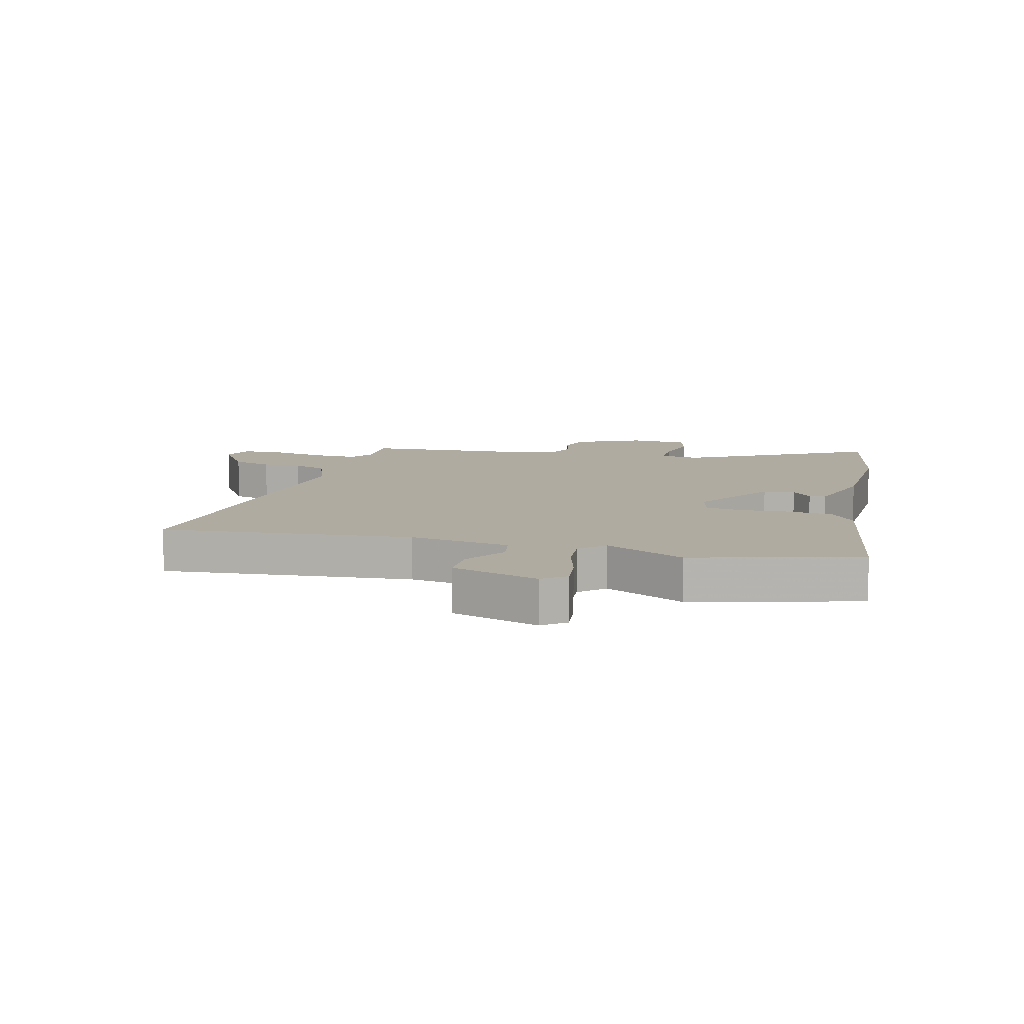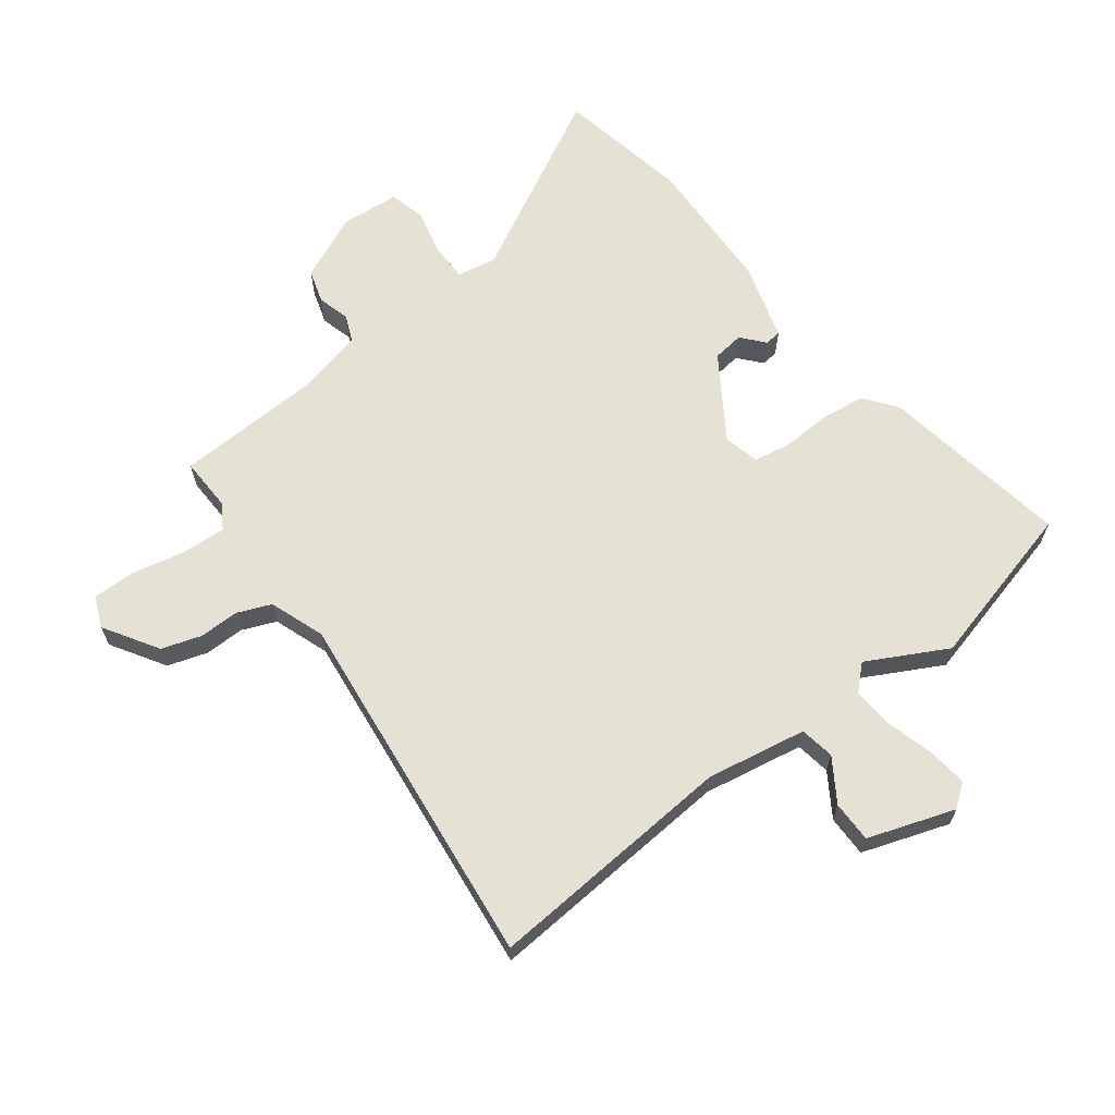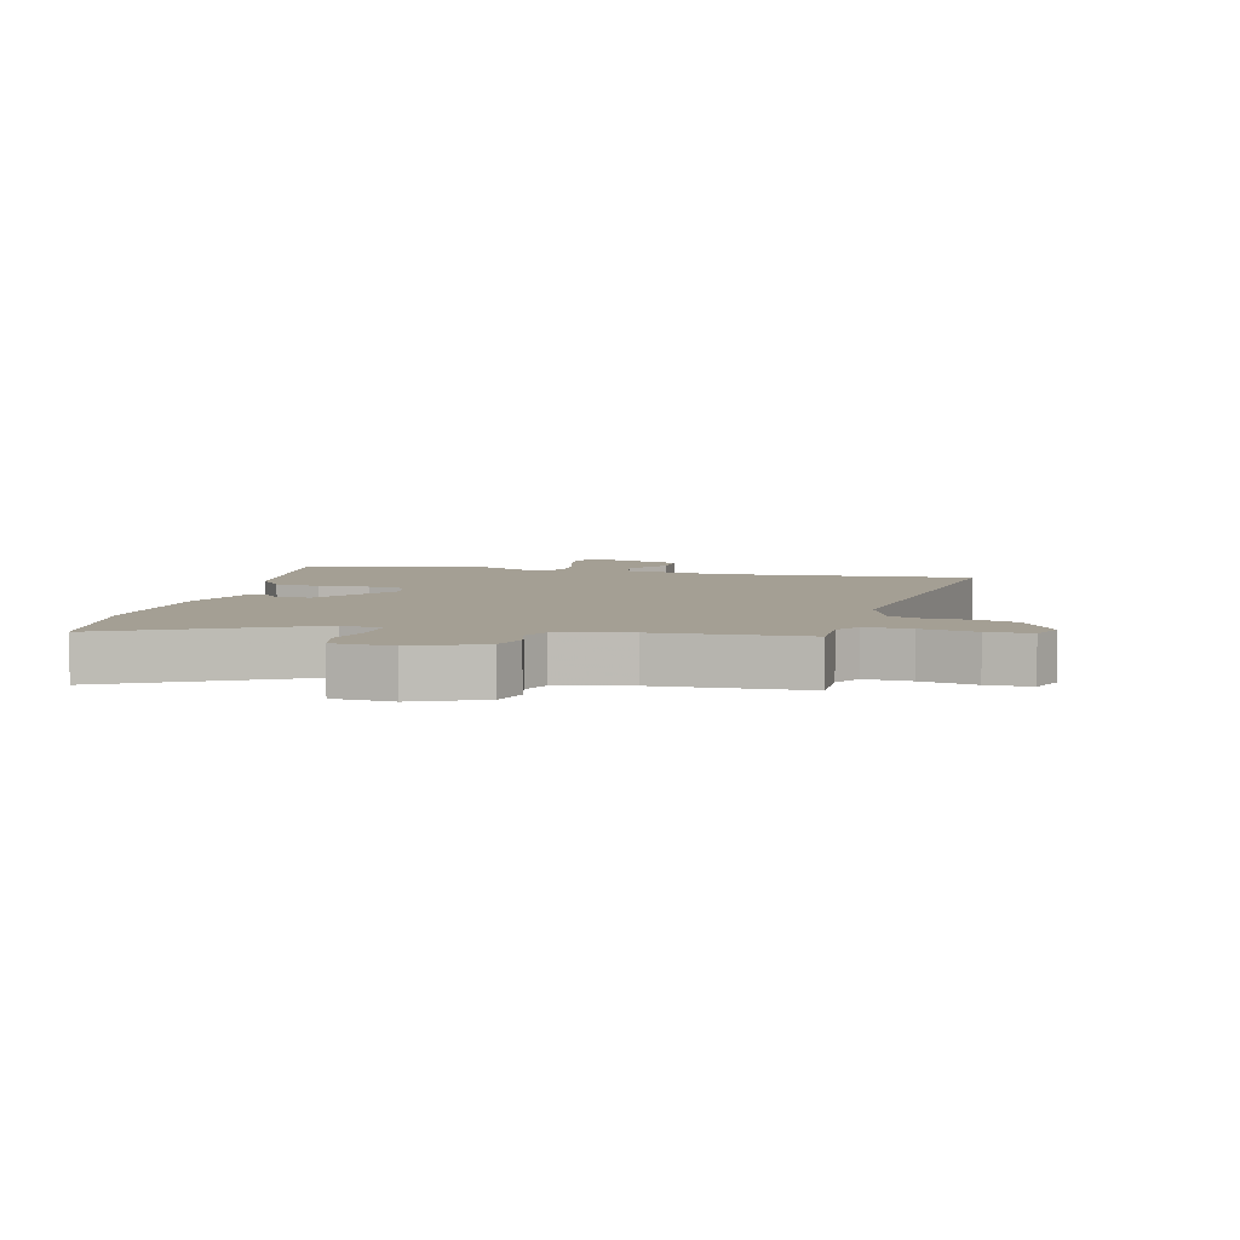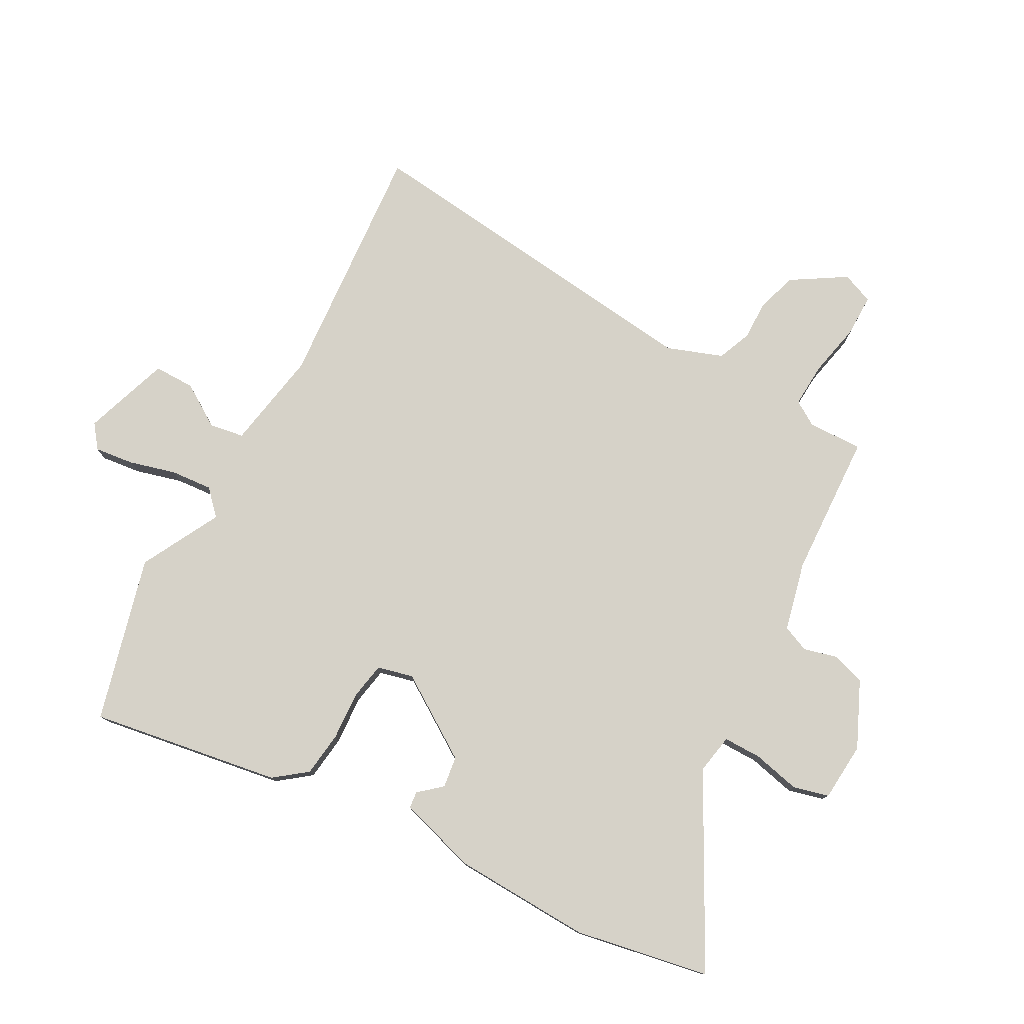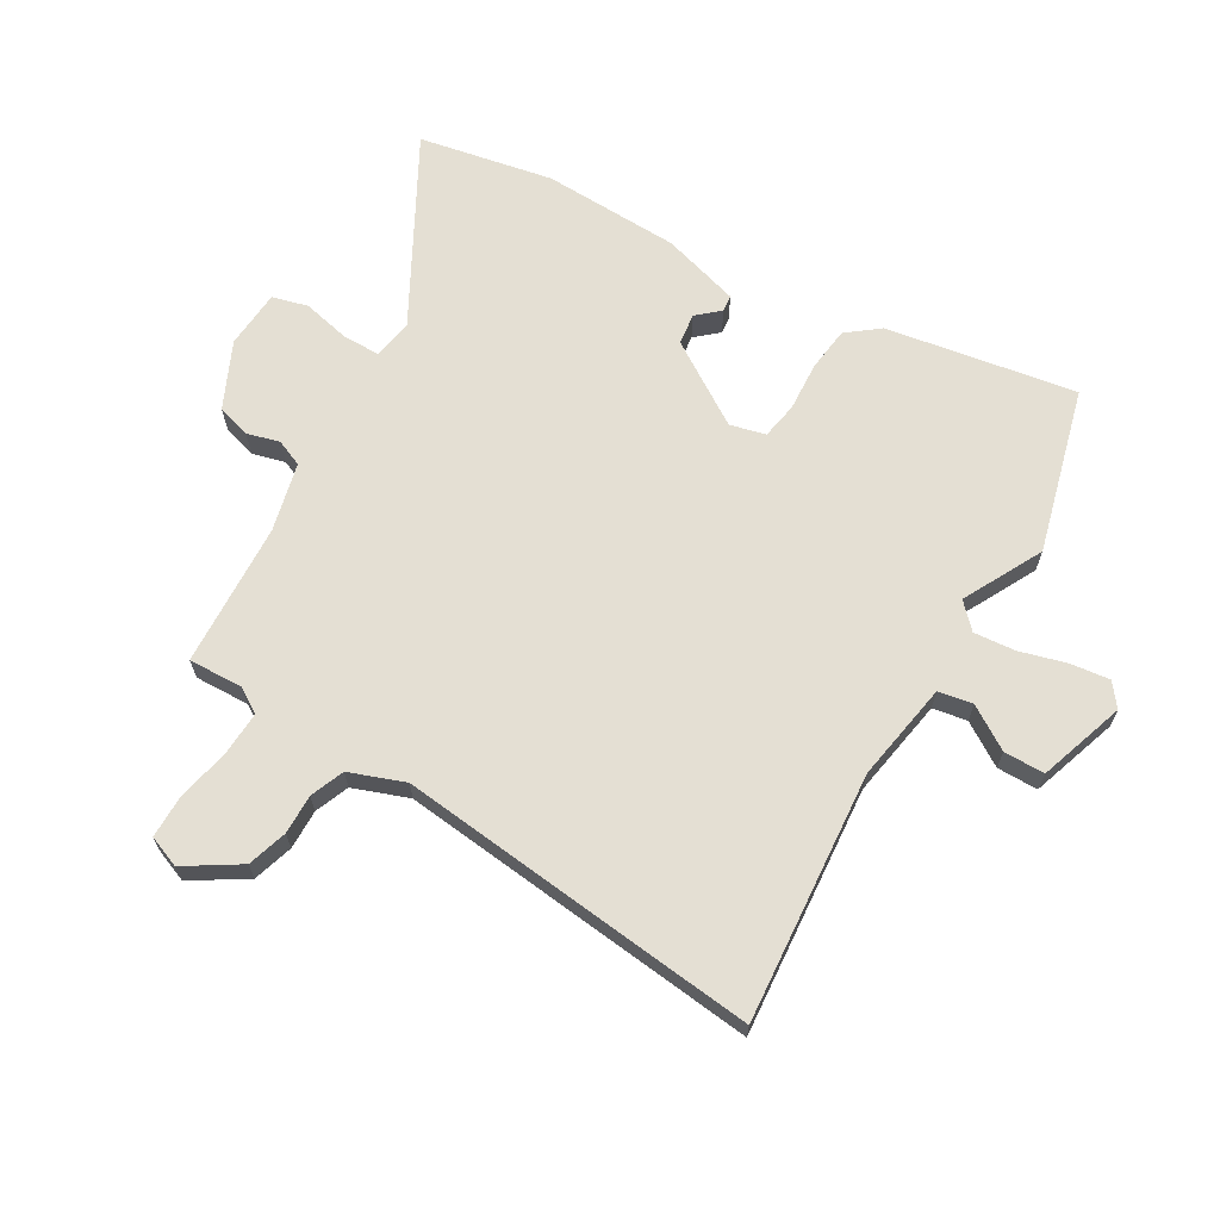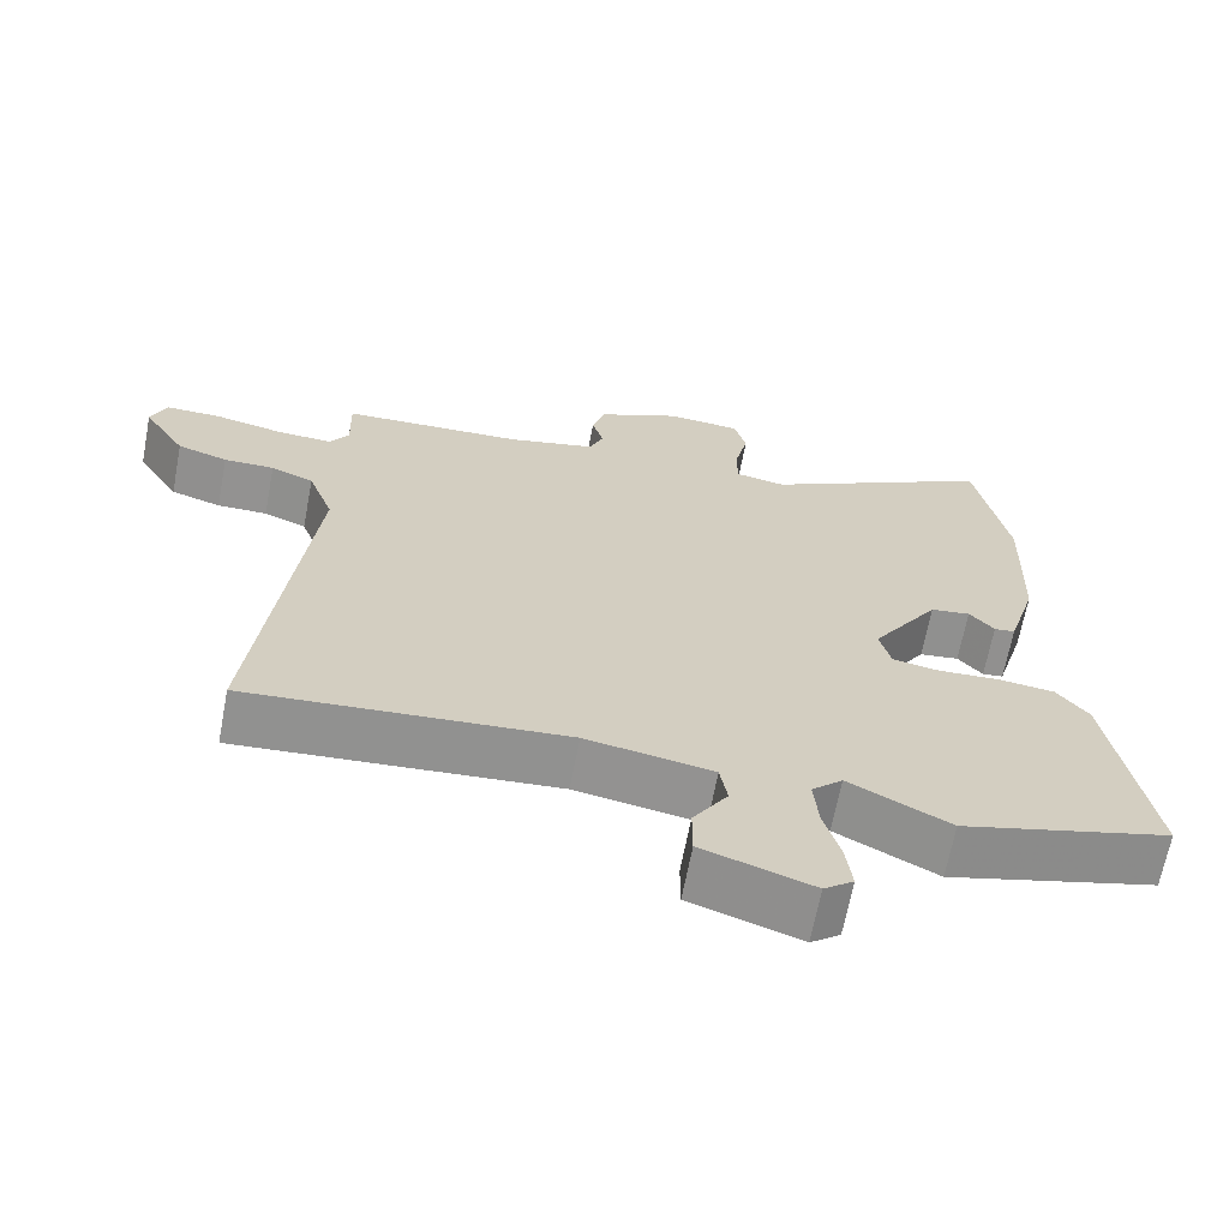
<metadata>
{"format":"obj","ext":"obj","renderer":"f3d","projection":"perspective","resolution":1024,"background":"white","views":[{"elev":9.8,"azim":-165.8,"up":"+Y"},{"elev":64.3,"azim":143.1,"up":"+Y"},{"elev":5.5,"azim":14.8,"up":"+Y"},{"elev":77.9,"azim":-61.2,"up":"+Y"},{"elev":66.4,"azim":120.3,"up":"+Y"},{"elev":-66.5,"azim":169.2,"up":"+Z"}]}
</metadata>
<code>
v 0.501 0.07 0.481
v 0.498 0.07 0.389
v 0.524 0.07 0.347
v 0.599 0.07 0.351
v 0.689 0.07 0.37
v 0.761 0.07 0.37
v 0.782 0.07 0.317
v 0.725 0.07 0.226
v 0.658 0.07 0.205
v 0.591 0.07 0.206
v 0.534 0.07 0.183
v 0.5 0.07 0.09
v 0.566 0.07 -0.521
v 0.145 0.07 -0.487
v -0.023 0.07 -0.516
v -0.033 0.07 -0.574
v 0.013 0.07 -0.646
v 0.013 0.07 -0.715
v -0.133 0.07 -0.764
v -0.172 0.07 -0.734
v -0.164 0.07 -0.668
v -0.142 0.07 -0.589
v -0.136 0.07 -0.519
v -0.177 0.07 -0.48
v -0.311 0.07 -0.55
v -0.589 0.07 -0.476
v -0.536 0.07 -0.155
v -0.494 0.07 -0.101
v -0.419 0.07 -0.092
v -0.336 0.07 -0.097
v -0.274 0.07 -0.086
v -0.259 0.07 -0.026
v -0.349 0.07 0.113
v -0.402 0.07 0.12
v -0.435 0.07 0.082
v -0.463 0.07 0.085
v -0.502 0.07 0.217
v -0.51 0.07 0.449
v -0.467 0.07 0.675
v -0.155 0.07 0.506
v -0.088 0.07 0.518
v -0.088 0.07 0.582
v -0.106 0.07 0.662
v -0.09 0.07 0.722
v 0.009 0.07 0.729
v 0.12 0.07 0.678
v 0.137 0.07 0.621
v 0.122 0.07 0.566
v 0.141 0.07 0.521
v 0.257 0.07 0.493
v 0.501 0 0.481
v 0.498 0 0.389
v 0.524 0 0.347
v 0.599 0 0.351
v 0.689 0 0.37
v 0.761 0 0.37
v 0.782 0 0.317
v 0.725 0 0.226
v 0.658 0 0.205
v 0.591 0 0.206
v 0.534 0 0.183
v 0.5 0 0.09
v 0.566 0 -0.521
v 0.145 0 -0.487
v -0.023 0 -0.516
v -0.033 0 -0.574
v 0.013 0 -0.646
v 0.013 0 -0.715
v -0.133 0 -0.764
v -0.172 0 -0.734
v -0.164 0 -0.668
v -0.142 0 -0.589
v -0.136 0 -0.519
v -0.177 0 -0.48
v -0.311 0 -0.55
v -0.589 0 -0.476
v -0.536 0 -0.155
v -0.494 0 -0.101
v -0.419 0 -0.092
v -0.336 0 -0.097
v -0.274 0 -0.086
v -0.259 0 -0.026
v -0.349 0 0.113
v -0.402 0 0.12
v -0.435 0 0.082
v -0.463 0 0.085
v -0.502 0 0.217
v -0.51 0 0.449
v -0.467 0 0.675
v -0.155 0 0.506
v -0.088 0 0.518
v -0.088 0 0.582
v -0.106 0 0.662
v -0.09 0 0.722
v 0.009 0 0.729
v 0.12 0 0.678
v 0.137 0 0.621
v 0.122 0 0.566
v 0.141 0 0.521
v 0.257 0 0.493
f 45 46 47 48
f 45 48 49
f 42 43 44 45
f 41 42 45 49
f 40 41 49 50
f 38 39 40
f 34 35 36 37
f 33 34 37 38
f 32 33 38 40
f 27 28 29 30
f 27 30 31
f 24 25 26 27
f 24 27 31
f 23 24 31 32
f 19 20 21 22
f 19 22 23
f 16 17 18 19
f 15 16 19 23
f 14 15 23 32
f 12 13 14 32
f 7 8 9 10
f 7 10 11
f 4 5 6 7
f 3 4 7 11
f 2 3 11 12
f 50 1 2
f 32 40 50
f 2 12 32 50
f 98 97 96 95
f 99 98 95
f 95 94 93 92
f 99 95 92 91
f 100 99 91 90
f 90 89 88
f 87 86 85 84
f 88 87 84 83
f 90 88 83 82
f 80 79 78 77
f 81 80 77
f 77 76 75 74
f 81 77 74
f 82 81 74 73
f 72 71 70 69
f 73 72 69
f 69 68 67 66
f 73 69 66 65
f 82 73 65 64
f 82 64 63 62
f 60 59 58 57
f 61 60 57
f 57 56 55 54
f 61 57 54 53
f 62 61 53 52
f 52 51 100
f 100 90 82
f 100 82 62 52
f 1 51 52 2
f 2 52 53 3
f 3 53 54 4
f 4 54 55 5
f 5 55 56 6
f 6 56 57 7
f 7 57 58 8
f 8 58 59 9
f 9 59 60 10
f 10 60 61 11
f 11 61 62 12
f 12 62 63 13
f 13 63 64 14
f 14 64 65 15
f 15 65 66 16
f 16 66 67 17
f 17 67 68 18
f 18 68 69 19
f 19 69 70 20
f 20 70 71 21
f 21 71 72 22
f 22 72 73 23
f 23 73 74 24
f 24 74 75 25
f 25 75 76 26
f 26 76 77 27
f 27 77 78 28
f 28 78 79 29
f 29 79 80 30
f 30 80 81 31
f 31 81 82 32
f 32 82 83 33
f 33 83 84 34
f 34 84 85 35
f 35 85 86 36
f 36 86 87 37
f 37 87 88 38
f 38 88 89 39
f 39 89 90 40
f 40 90 91 41
f 41 91 92 42
f 42 92 93 43
f 43 93 94 44
f 44 94 95 45
f 45 95 96 46
f 46 96 97 47
f 47 97 98 48
f 48 98 99 49
f 49 99 100 50
f 50 100 51 1

</code>
